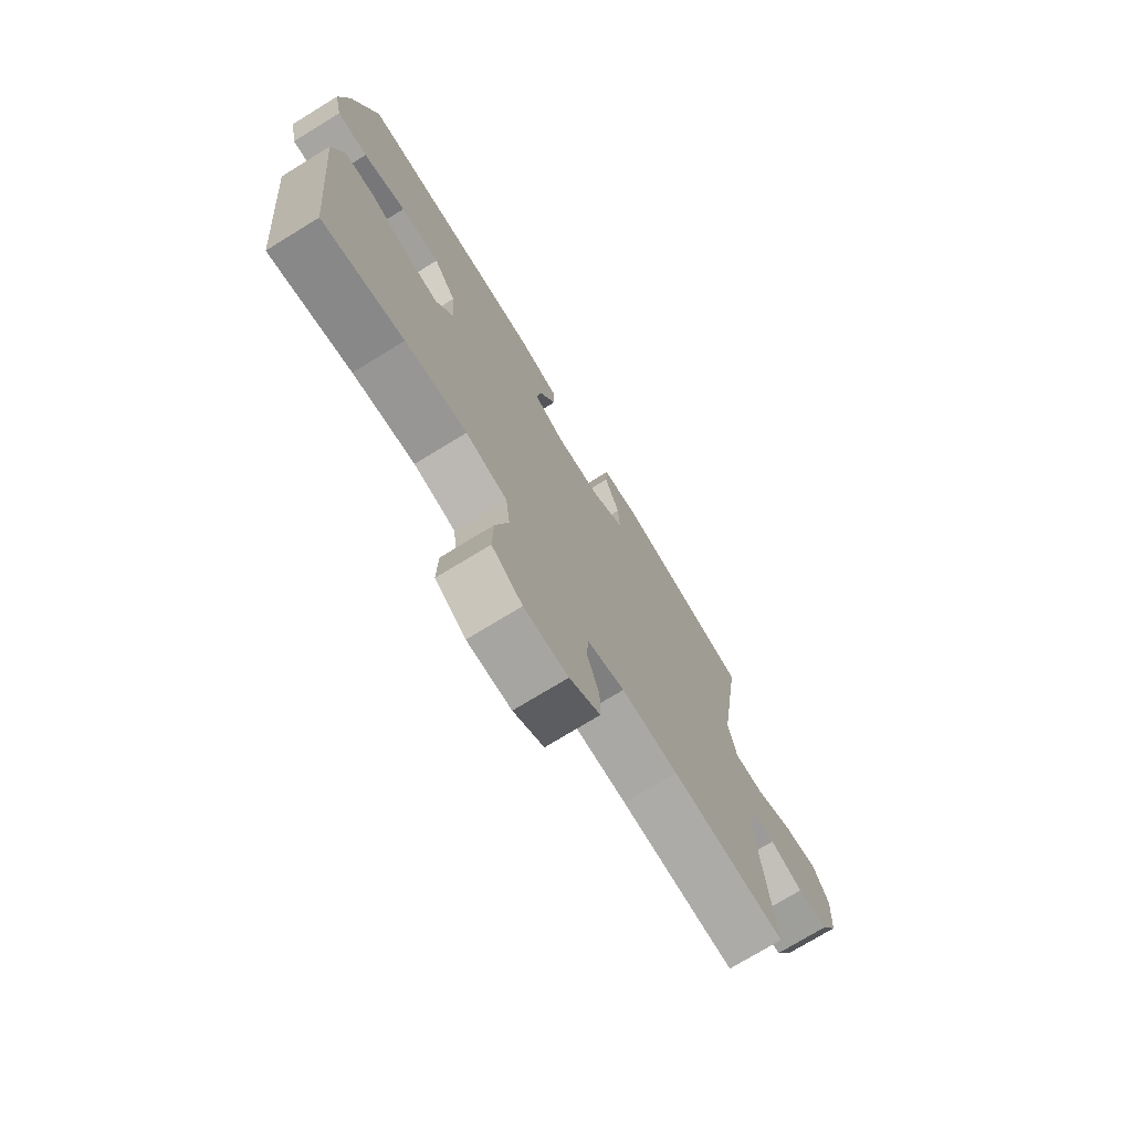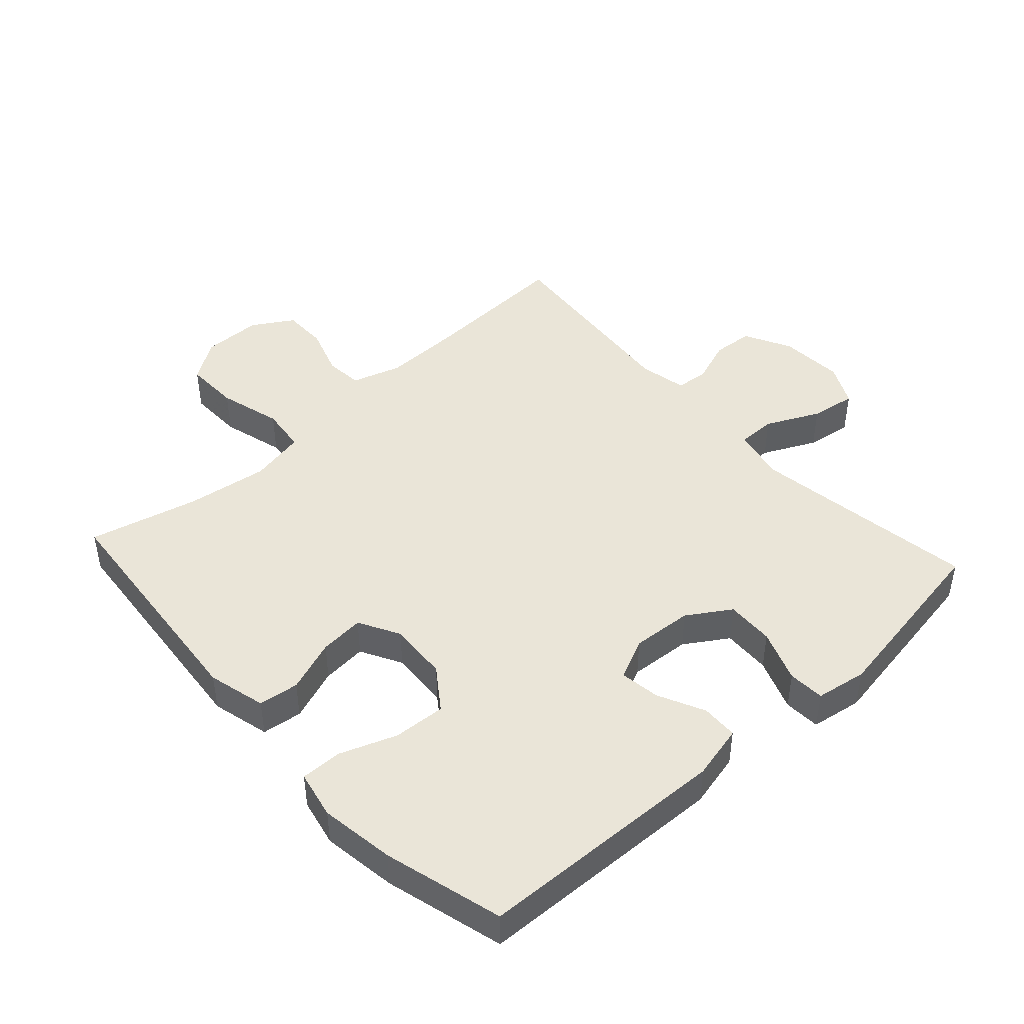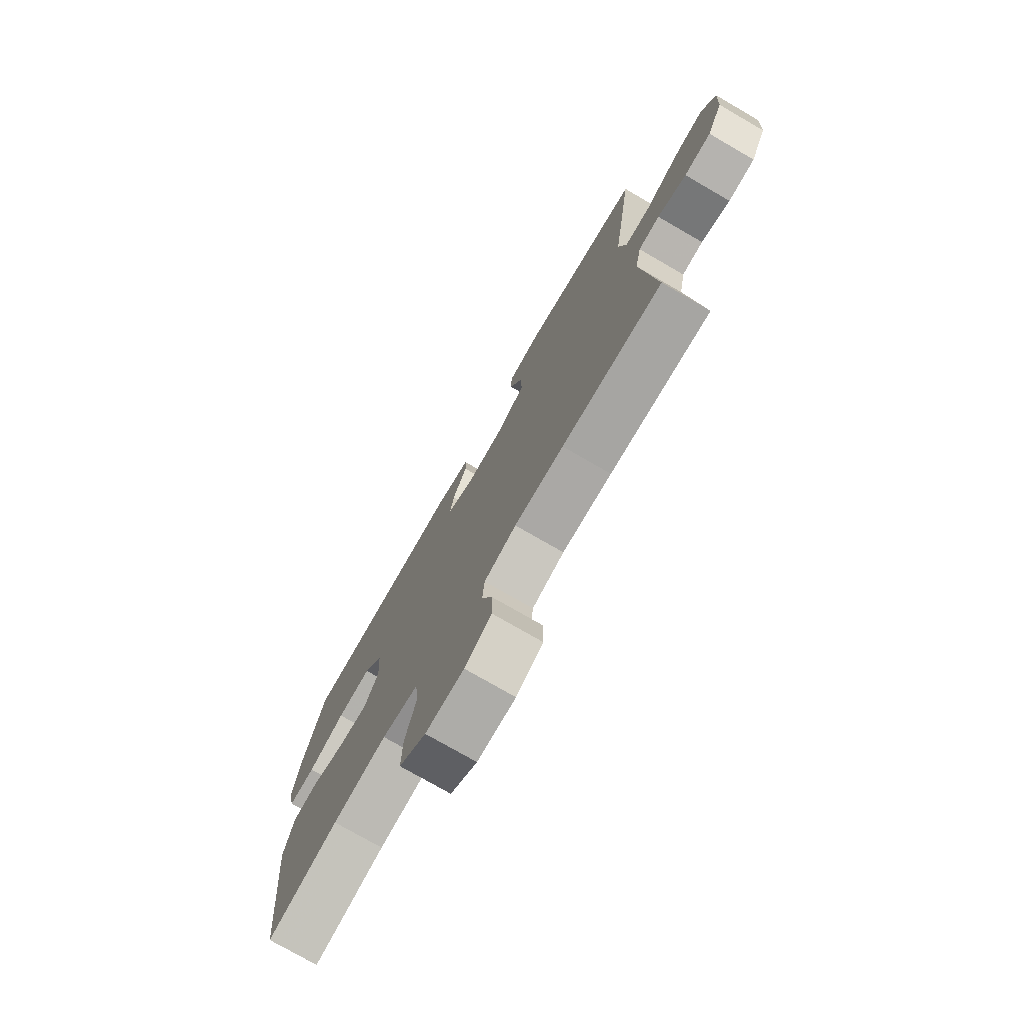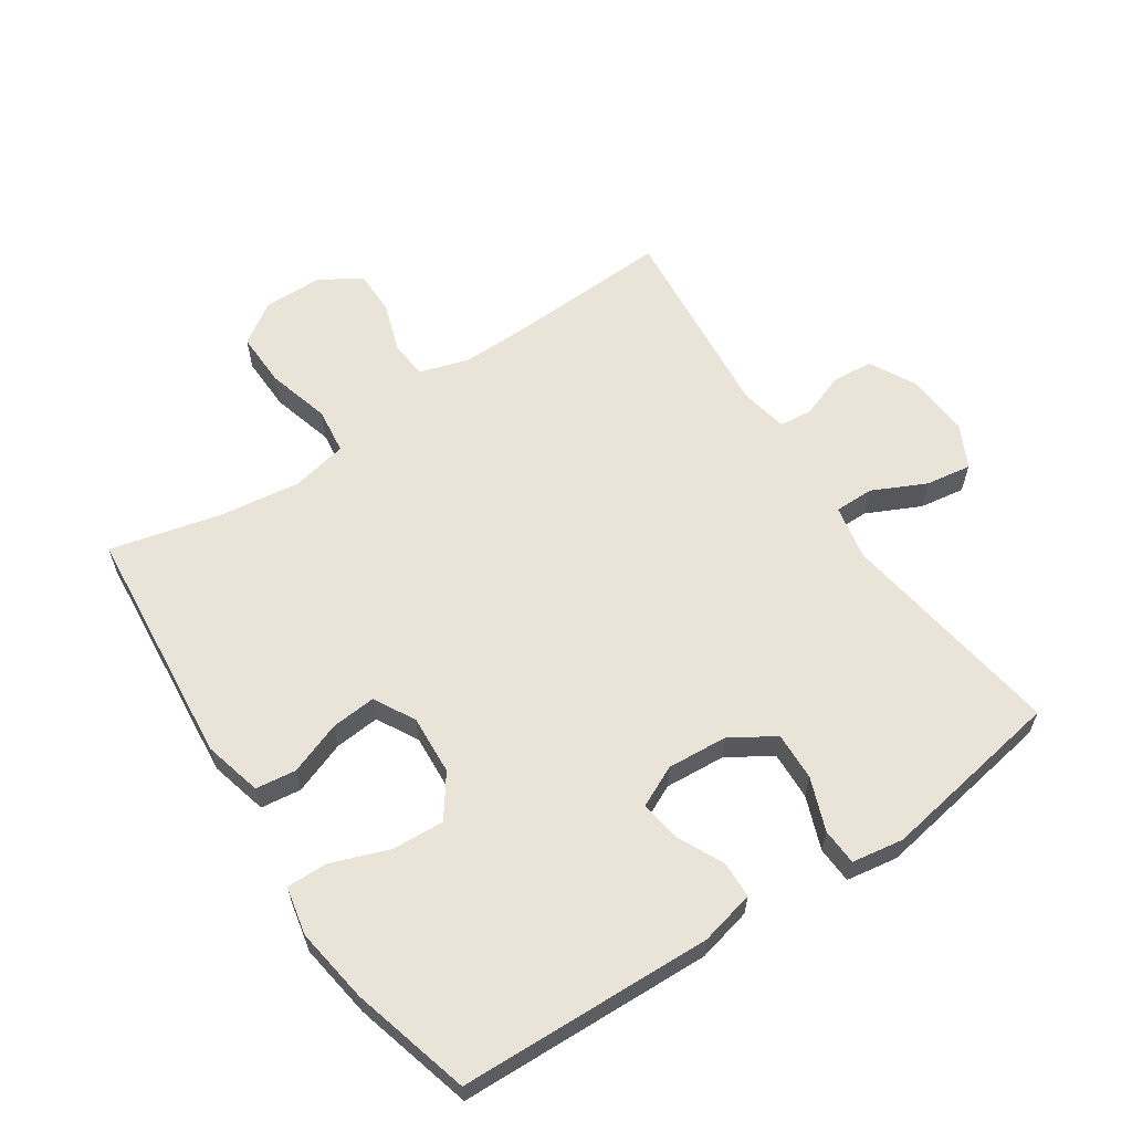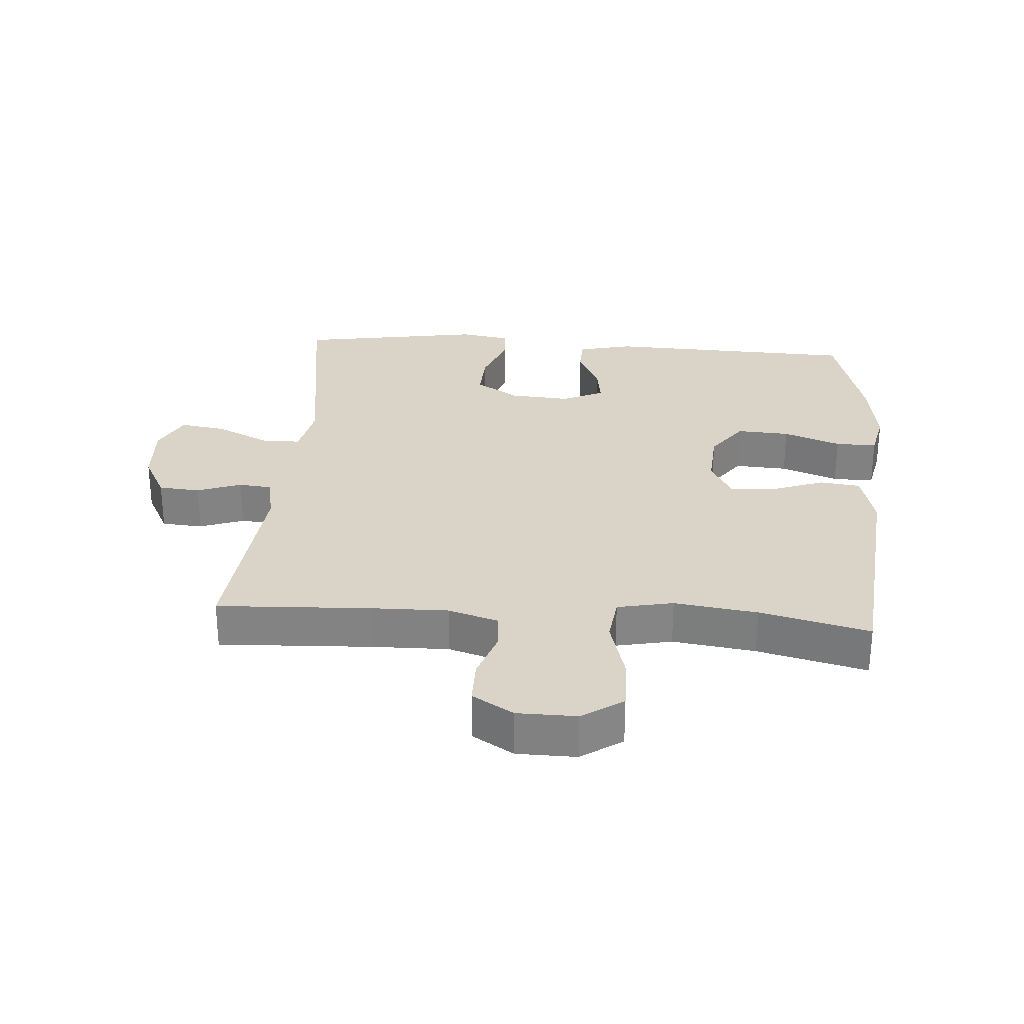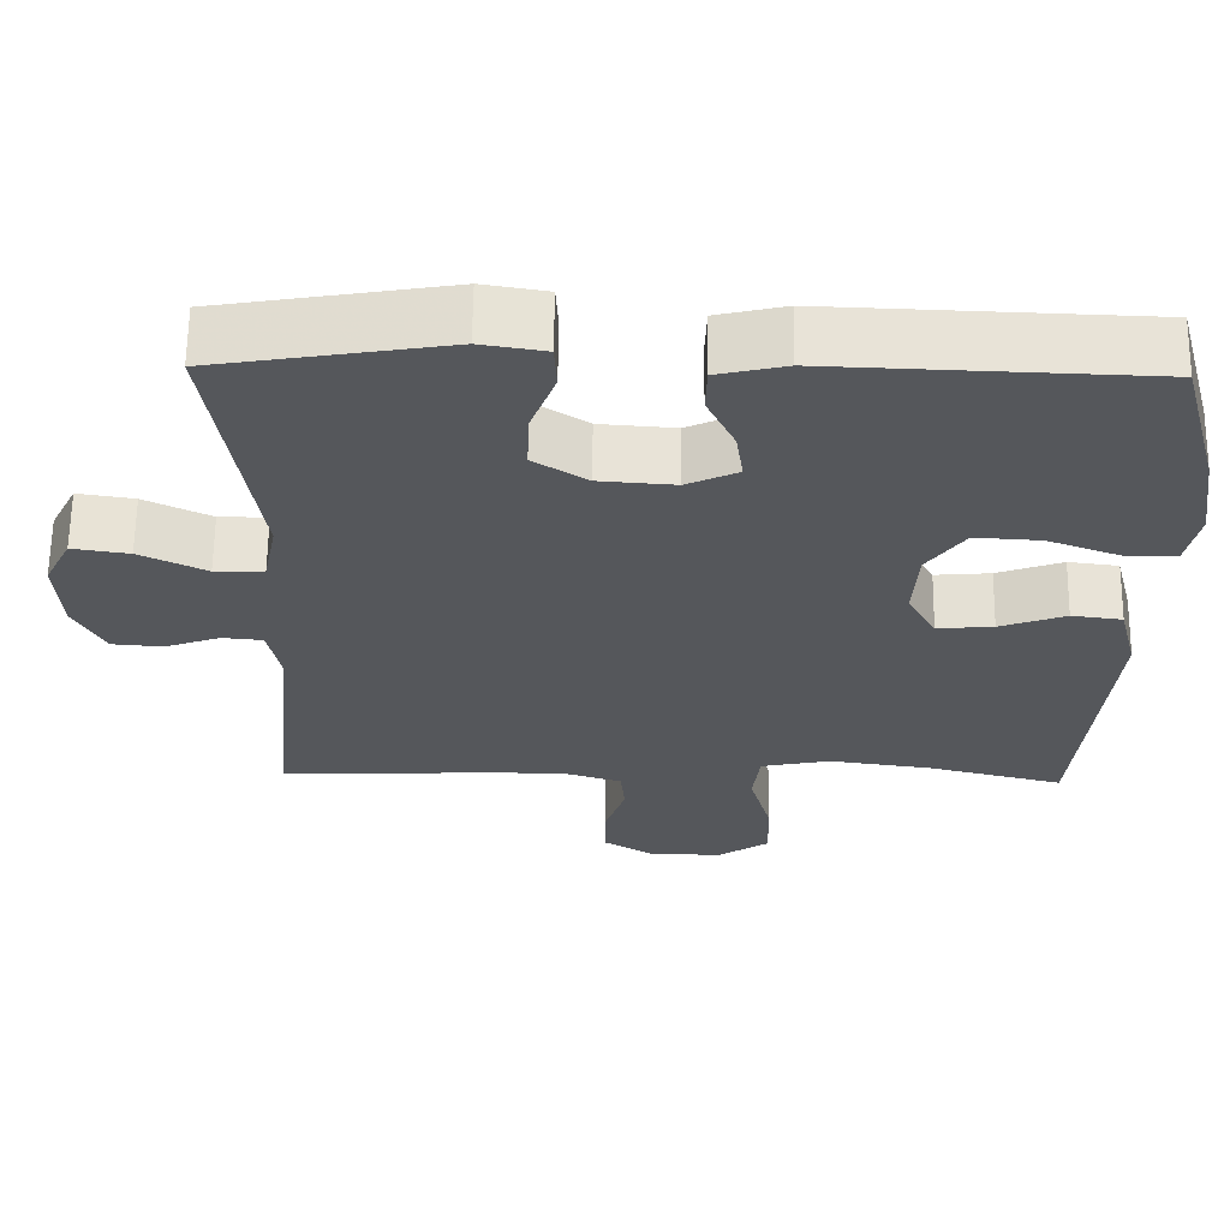
<metadata>
{"format":"obj","ext":"obj","renderer":"f3d","projection":"perspective","resolution":1024,"background":"white","views":[{"elev":-74.3,"azim":-58.5,"up":"+Z"},{"elev":45.3,"azim":-42.3,"up":"+Y"},{"elev":-76.1,"azim":60.0,"up":"+Z"},{"elev":61.1,"azim":-33.8,"up":"+Y"},{"elev":28.8,"azim":-175.8,"up":"+Y"},{"elev":63.1,"azim":-179.3,"up":"+Z"}]}
</metadata>
<code>
v 0.5 0.07 -0.5
v 0.26 0.07 -0.489
v 0.142 0.07 -0.487
v 0.065 0.07 -0.511
v 0.06 0.07 -0.57
v 0.086 0.07 -0.647
v 0.086 0.07 -0.717
v 0.022 0.07 -0.756
v -0.07 0.07 -0.757
v -0.134 0.07 -0.714
v -0.132 0.07 -0.628
v -0.105 0.07 -0.53
v -0.114 0.07 -0.458
v -0.201 0.07 -0.44
v -0.33 0.07 -0.458
v -0.5 0.07 -0.5
v -0.536 0.07 -0.124
v -0.513 0.07 -0.033
v -0.45 0.07 -0.025
v -0.368 0.07 -0.055
v -0.298 0.07 -0.061
v -0.263 0.07 0.003
v -0.269 0.07 0.096
v -0.316 0.07 0.161
v -0.398 0.07 0.156
v -0.487 0.07 0.123
v -0.551 0.07 0.122
v -0.567 0.07 0.197
v -0.55 0.07 0.314
v -0.5 0.07 0.5
v -0.105 0.07 0.514
v -0.02 0.07 0.494
v -0.018 0.07 0.437
v -0.053 0.07 0.364
v -0.062 0.07 0.301
v 0.002 0.07 0.271
v 0.097 0.07 0.278
v 0.164 0.07 0.321
v 0.161 0.07 0.396
v 0.13 0.07 0.478
v 0.133 0.07 0.535
v 0.213 0.07 0.548
v 0.5 0.07 0.5
v 0.448 0.07 0.147
v 0.465 0.07 0.062
v 0.526 0.07 0.062
v 0.609 0.07 0.102
v 0.68 0.07 0.113
v 0.713 0.07 0.048
v 0.707 0.07 -0.053
v 0.669 0.07 -0.126
v 0.605 0.07 -0.131
v 0.536 0.07 -0.106
v 0.485 0.07 -0.111
v 0.47 0.07 -0.185
v 0.5 0 -0.5
v 0.26 0 -0.489
v 0.142 0 -0.487
v 0.065 0 -0.511
v 0.06 0 -0.57
v 0.086 0 -0.647
v 0.086 0 -0.717
v 0.022 0 -0.756
v -0.07 0 -0.757
v -0.134 0 -0.714
v -0.132 0 -0.628
v -0.105 0 -0.53
v -0.114 0 -0.458
v -0.201 0 -0.44
v -0.33 0 -0.458
v -0.5 0 -0.5
v -0.536 0 -0.124
v -0.513 0 -0.033
v -0.45 0 -0.025
v -0.368 0 -0.055
v -0.298 0 -0.061
v -0.263 0 0.003
v -0.269 0 0.096
v -0.316 0 0.161
v -0.398 0 0.156
v -0.487 0 0.123
v -0.551 0 0.122
v -0.567 0 0.197
v -0.55 0 0.314
v -0.5 0 0.5
v -0.105 0 0.514
v -0.02 0 0.494
v -0.018 0 0.437
v -0.053 0 0.364
v -0.062 0 0.301
v 0.002 0 0.271
v 0.097 0 0.278
v 0.164 0 0.321
v 0.161 0 0.396
v 0.13 0 0.478
v 0.133 0 0.535
v 0.213 0 0.548
v 0.5 0 0.5
v 0.448 0 0.147
v 0.465 0 0.062
v 0.526 0 0.062
v 0.609 0 0.102
v 0.68 0 0.113
v 0.713 0 0.048
v 0.707 0 -0.053
v 0.669 0 -0.126
v 0.605 0 -0.131
v 0.536 0 -0.106
v 0.485 0 -0.111
v 0.47 0 -0.185
f 51 52 53
f 50 51 53
f 49 50 53
f 48 49 53
f 47 48 53
f 46 47 53
f 45 46 53 54
f 44 45 54 55
f 42 43 44
f 41 42 44
f 40 41 44
f 39 40 44
f 38 39 44 55
f 32 33 34
f 31 32 34
f 30 31 34
f 29 30 34
f 28 29 34
f 27 28 34
f 26 27 34
f 25 26 34
f 24 25 34 35
f 23 24 35 36
f 18 19 20
f 17 18 20
f 16 17 20
f 15 16 20
f 14 15 20 21
f 13 14 21 22
f 10 11 12
f 9 10 12
f 8 9 12
f 7 8 12
f 6 7 12
f 5 6 12
f 4 5 12 13
f 23 36 37
f 22 23 37
f 13 22 37
f 4 13 37
f 3 4 37
f 37 38 55
f 3 37 55
f 2 3 55
f 1 2 55
f 108 107 106
f 108 106 105
f 108 105 104
f 108 104 103
f 108 103 102
f 108 102 101
f 109 108 101 100
f 110 109 100 99
f 99 98 97
f 99 97 96
f 99 96 95
f 99 95 94
f 110 99 94 93
f 89 88 87
f 89 87 86
f 89 86 85
f 89 85 84
f 89 84 83
f 89 83 82
f 89 82 81
f 89 81 80
f 90 89 80 79
f 91 90 79 78
f 75 74 73
f 75 73 72
f 75 72 71
f 75 71 70
f 76 75 70 69
f 77 76 69 68
f 67 66 65
f 67 65 64
f 67 64 63
f 67 63 62
f 67 62 61
f 67 61 60
f 68 67 60 59
f 92 91 78
f 92 78 77
f 92 77 68
f 92 68 59
f 92 59 58
f 110 93 92
f 110 92 58
f 110 58 57
f 110 57 56
f 1 56 57 2
f 2 57 58 3
f 3 58 59 4
f 4 59 60 5
f 5 60 61 6
f 6 61 62 7
f 7 62 63 8
f 8 63 64 9
f 9 64 65 10
f 10 65 66 11
f 11 66 67 12
f 12 67 68 13
f 13 68 69 14
f 14 69 70 15
f 15 70 71 16
f 16 71 72 17
f 17 72 73 18
f 18 73 74 19
f 19 74 75 20
f 20 75 76 21
f 21 76 77 22
f 22 77 78 23
f 23 78 79 24
f 24 79 80 25
f 25 80 81 26
f 26 81 82 27
f 27 82 83 28
f 28 83 84 29
f 29 84 85 30
f 30 85 86 31
f 31 86 87 32
f 32 87 88 33
f 33 88 89 34
f 34 89 90 35
f 35 90 91 36
f 36 91 92 37
f 37 92 93 38
f 38 93 94 39
f 39 94 95 40
f 40 95 96 41
f 41 96 97 42
f 42 97 98 43
f 43 98 99 44
f 44 99 100 45
f 45 100 101 46
f 46 101 102 47
f 47 102 103 48
f 48 103 104 49
f 49 104 105 50
f 50 105 106 51
f 51 106 107 52
f 52 107 108 53
f 53 108 109 54
f 54 109 110 55
f 55 110 56 1

</code>
